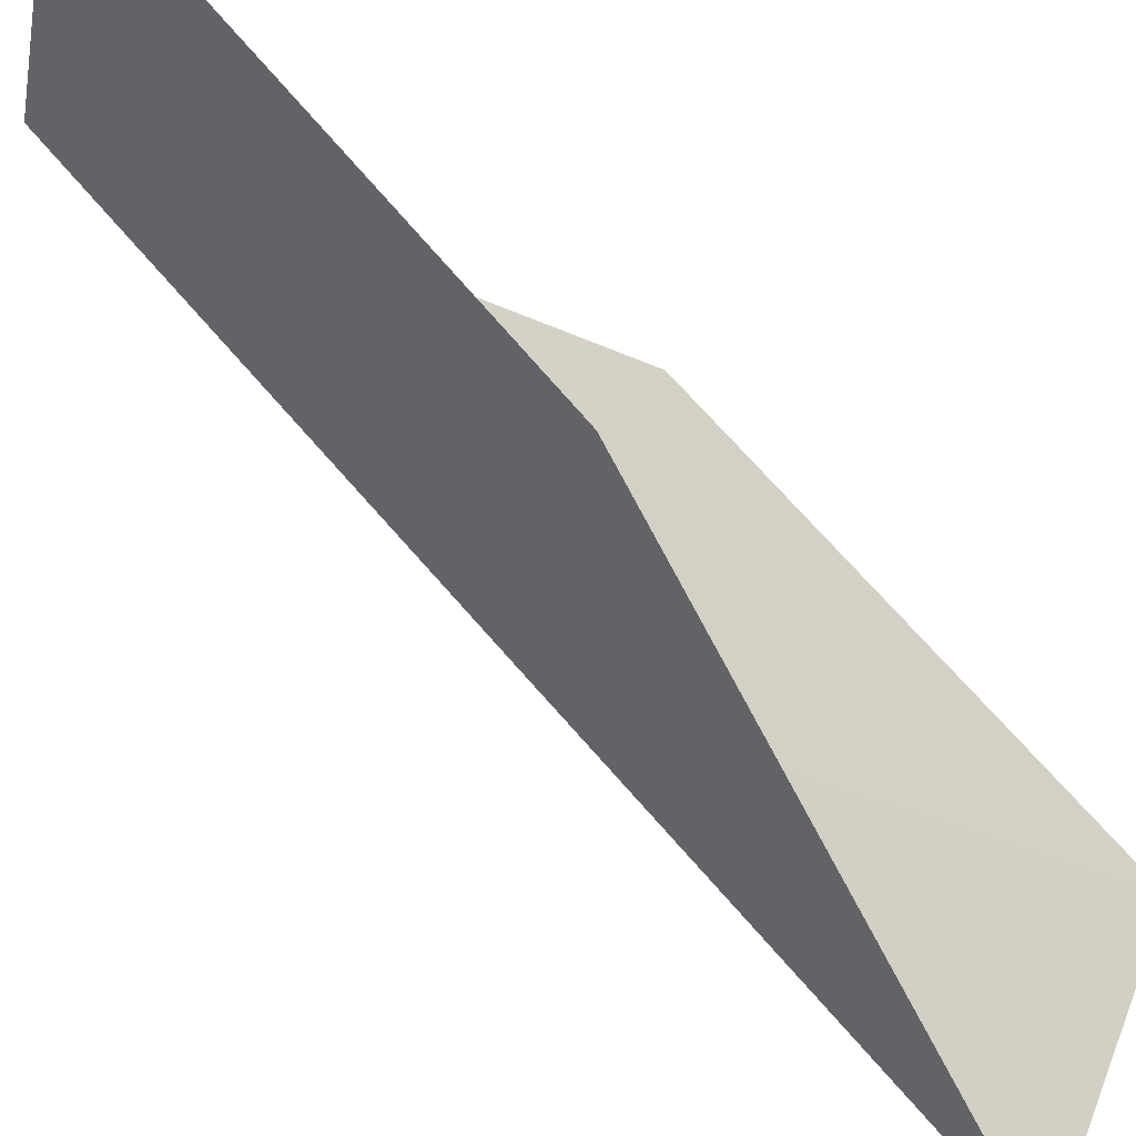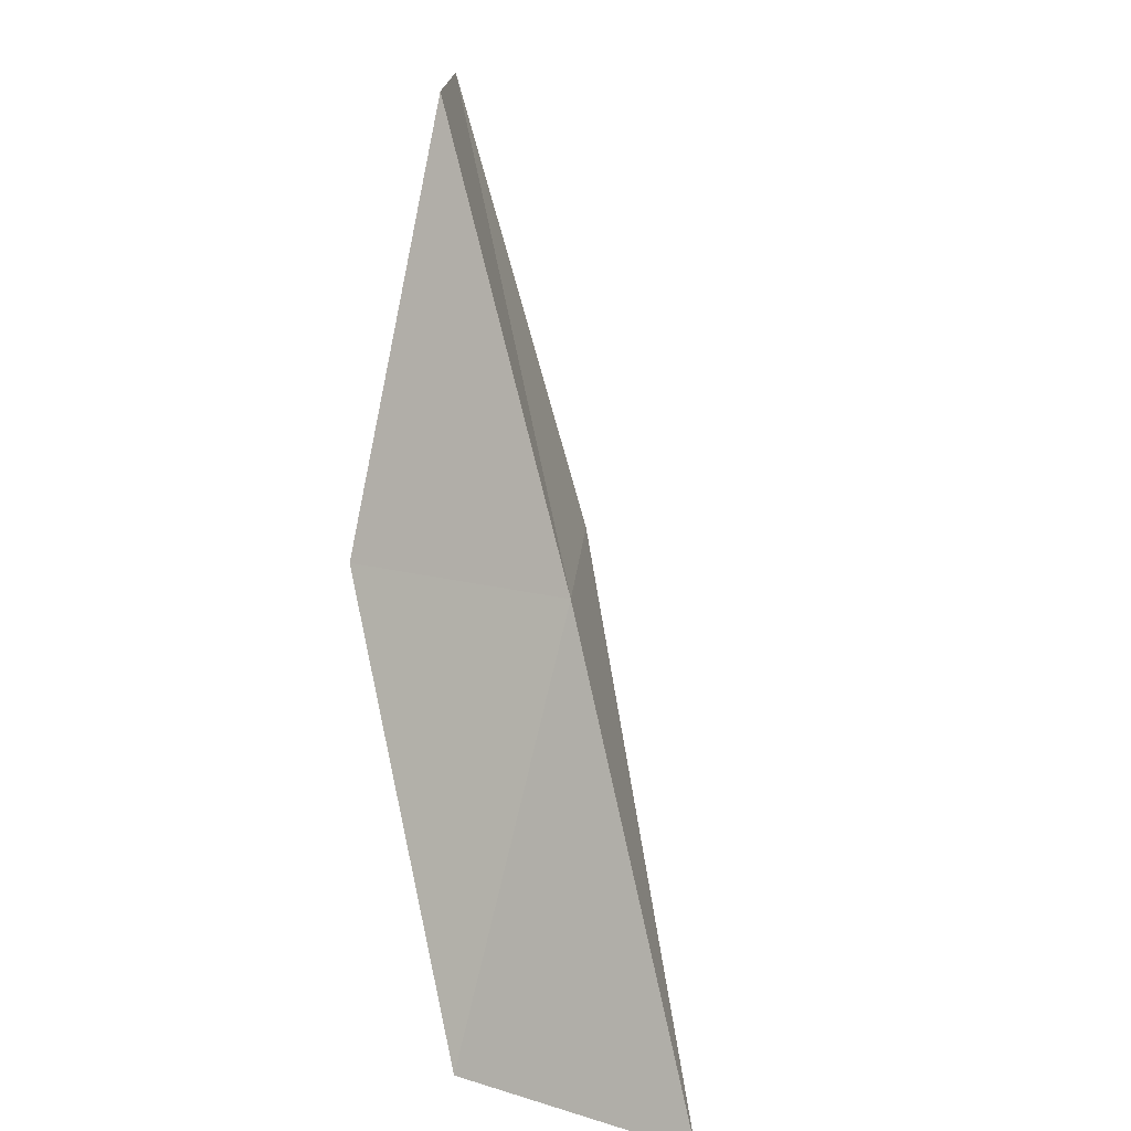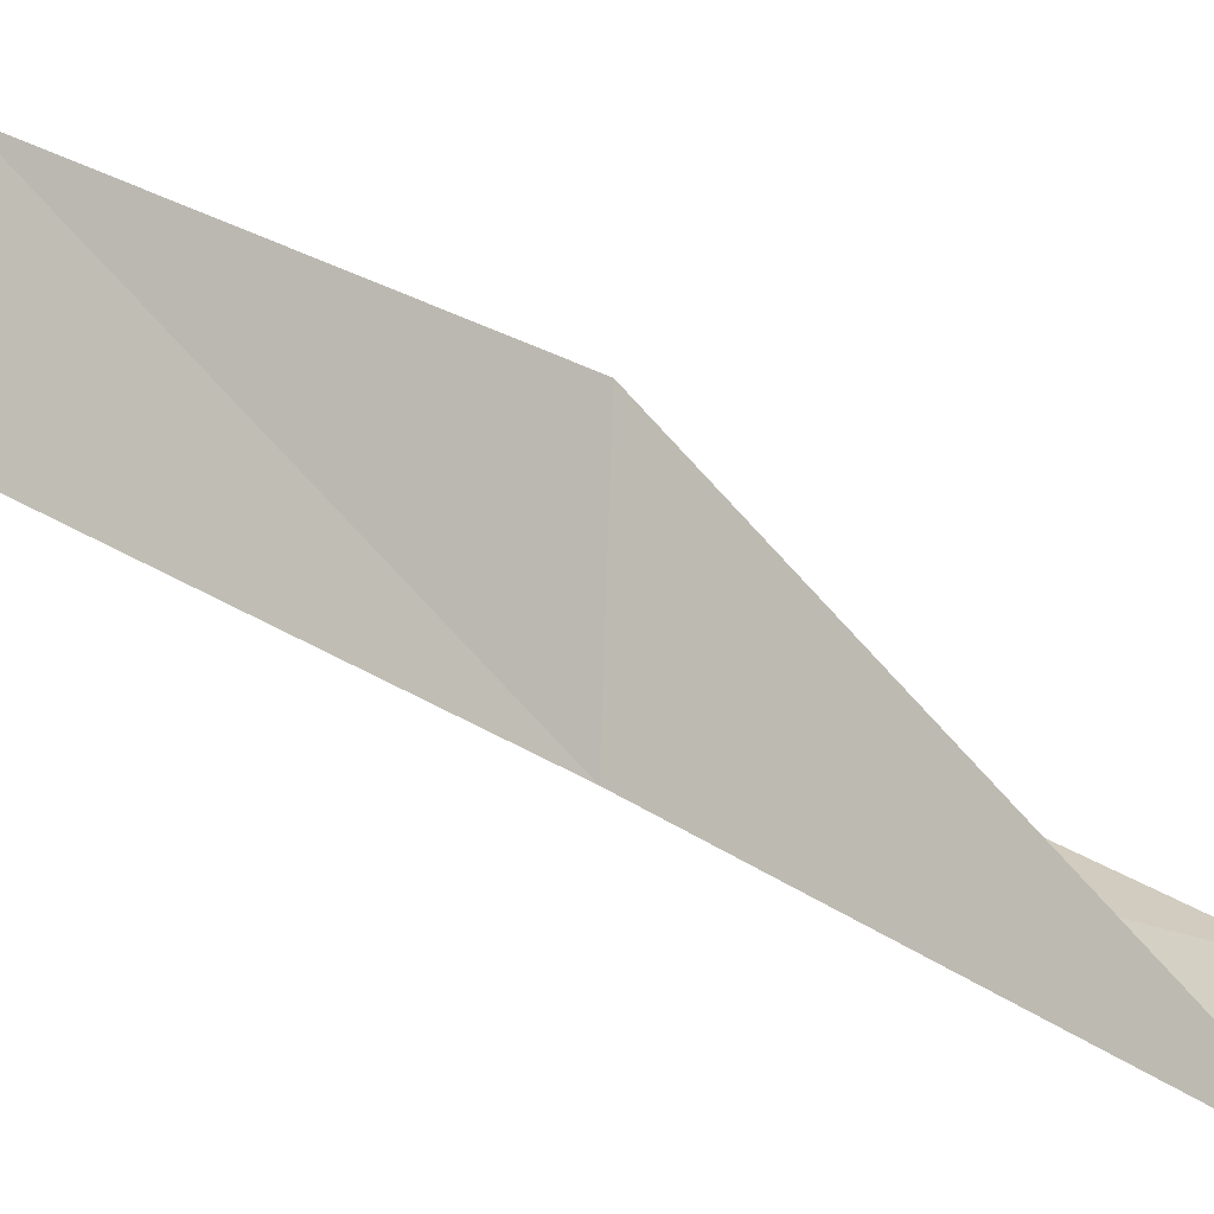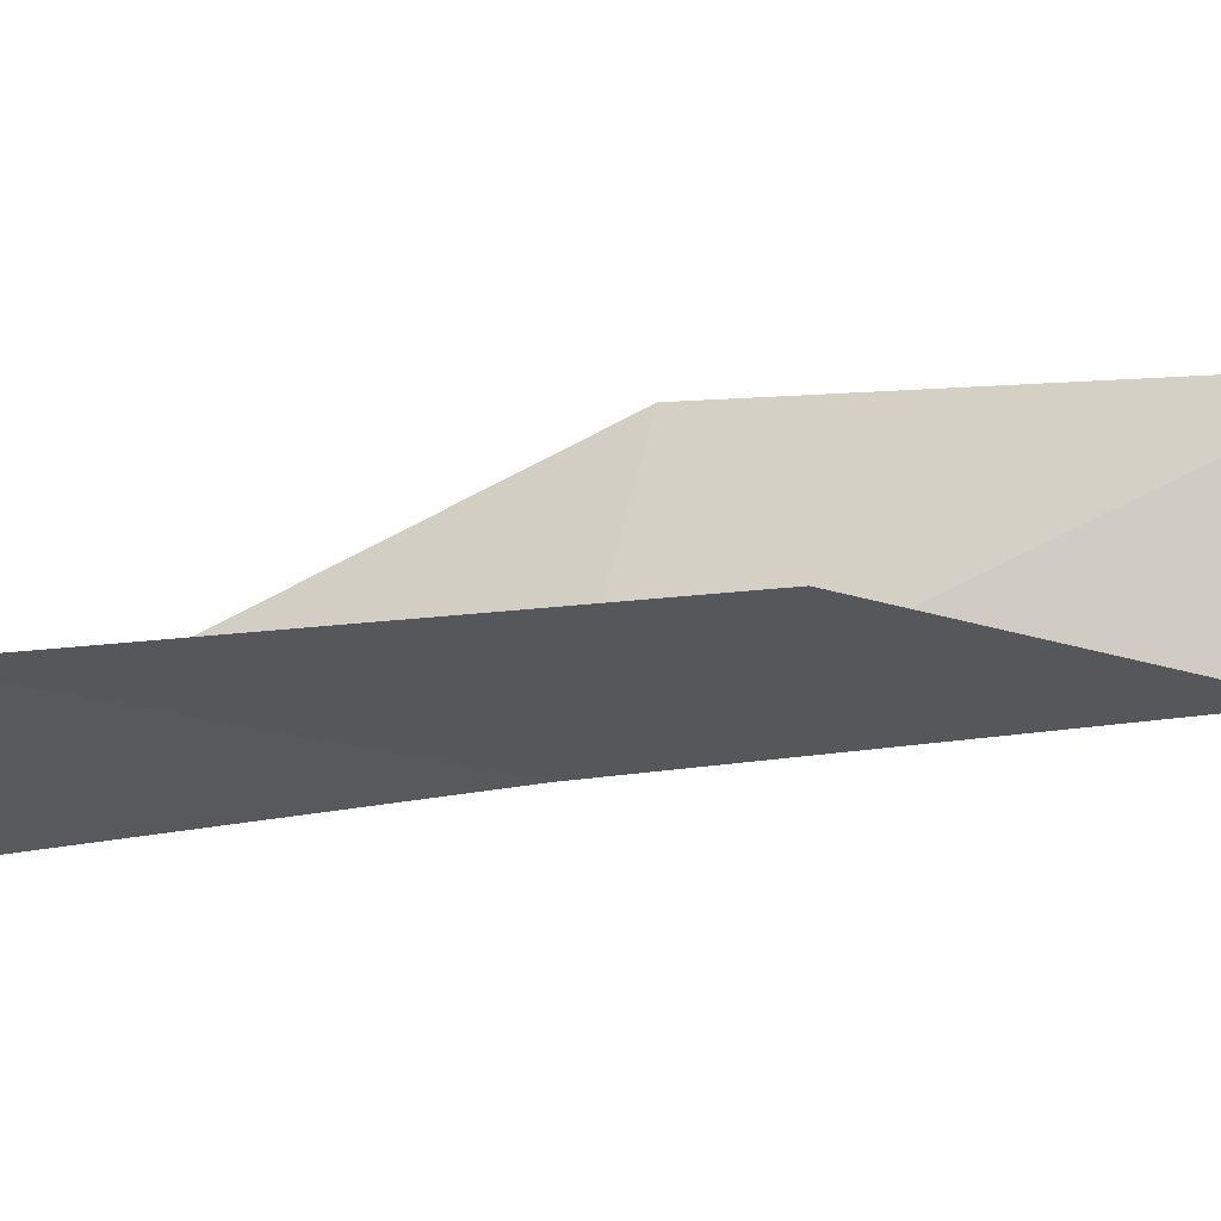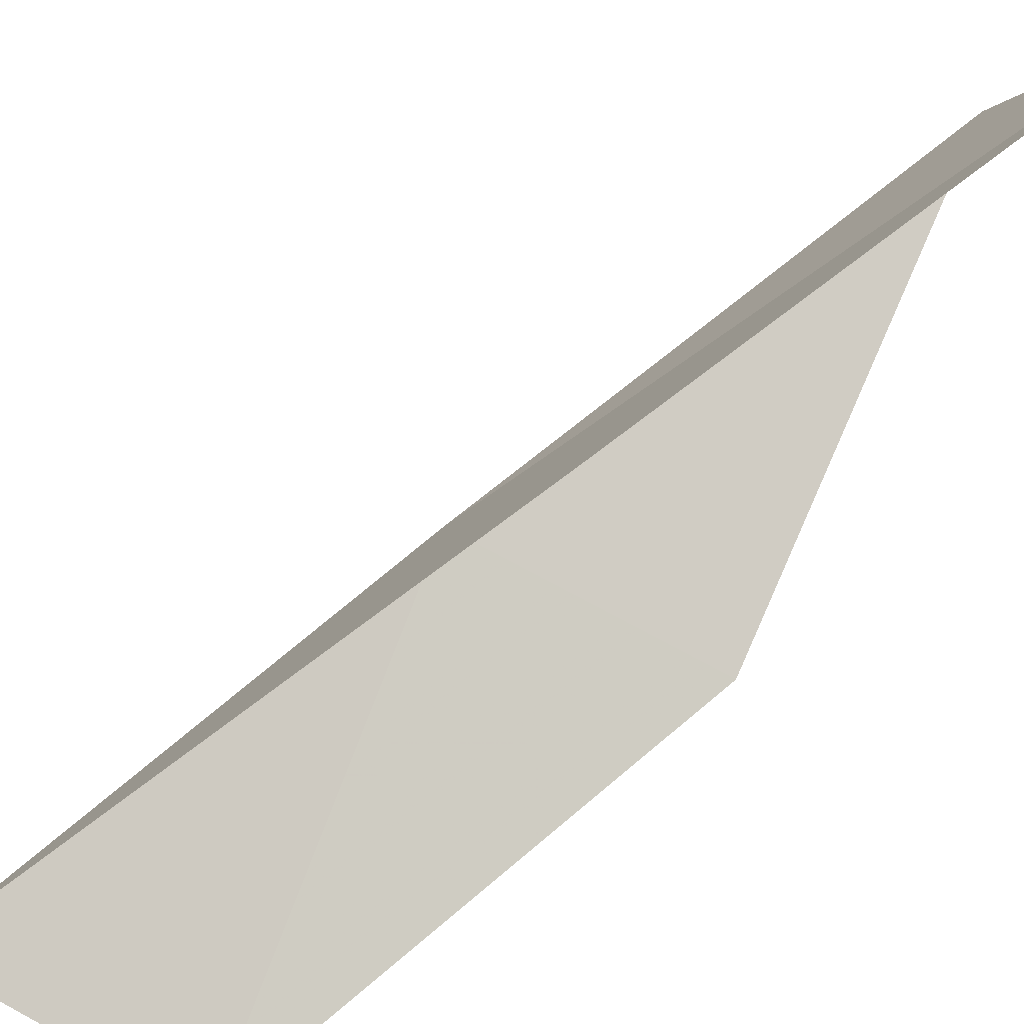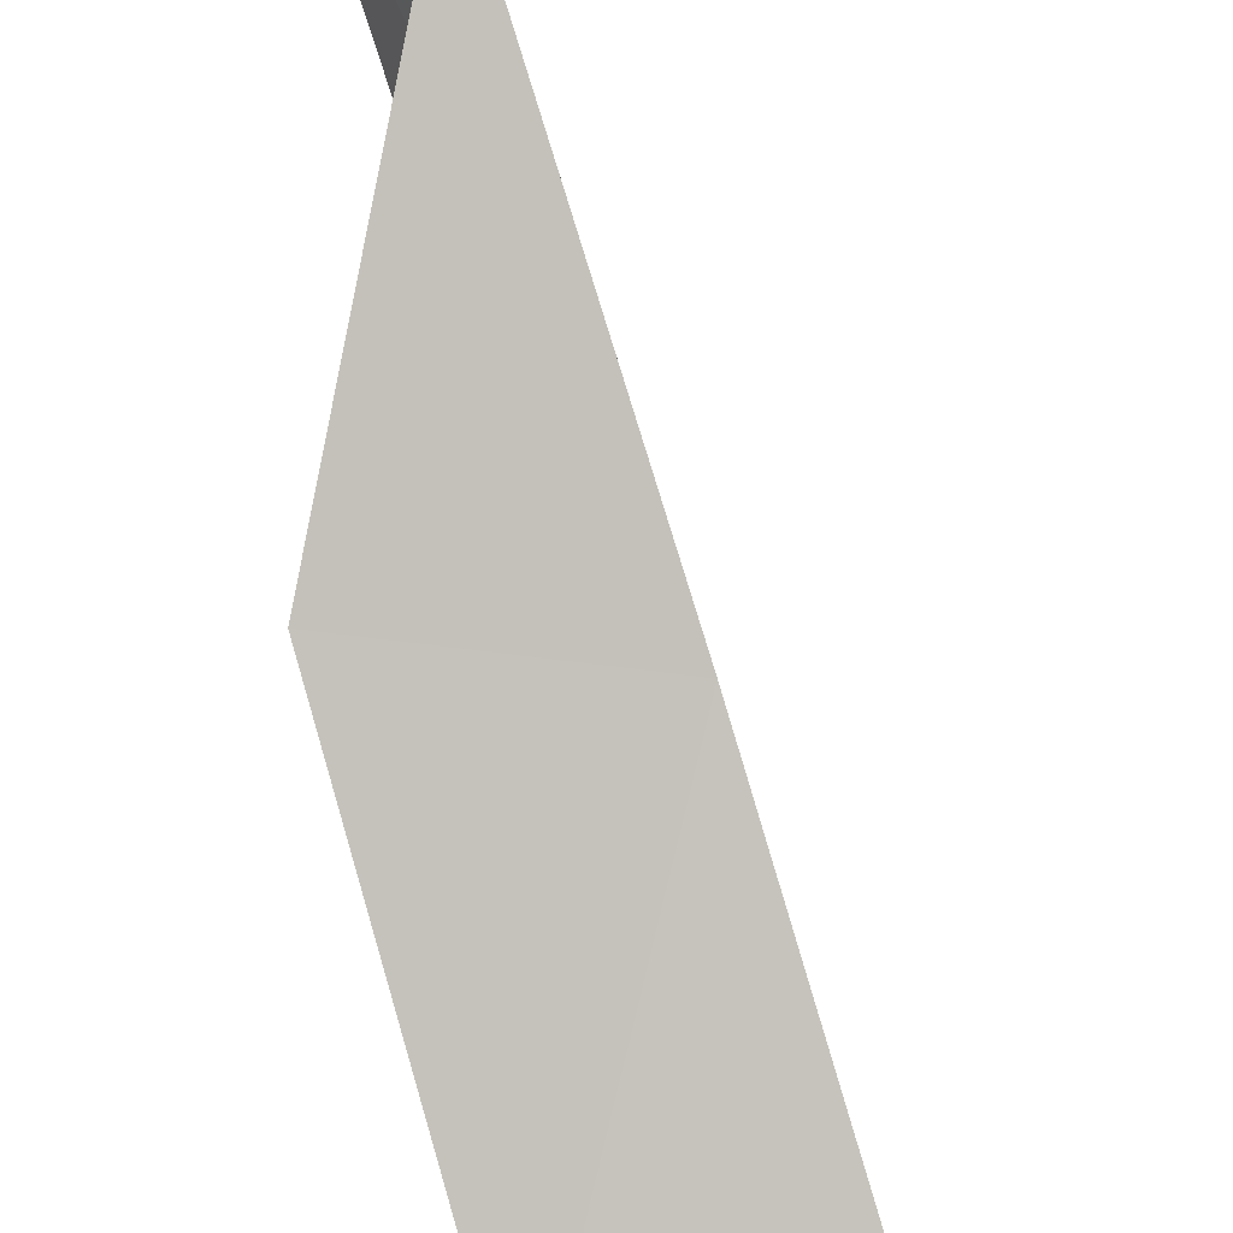
<metadata>
{"format":"obj","ext":"obj","renderer":"f3d","projection":"perspective","resolution":1024,"background":"white","views":[{"elev":71.7,"azim":110.9,"up":"+Y"},{"elev":16.7,"azim":29.7,"up":"+Z"},{"elev":20.8,"azim":94.6,"up":"+Y"},{"elev":-36.8,"azim":-125.6,"up":"+Y"},{"elev":66.5,"azim":-150.9,"up":"+Y"},{"elev":-72.1,"azim":-7.5,"up":"+Y"}]}
</metadata>
<code>
v 32.76 5.46 92.57
v 30.27 5.407 92.57
v 30.62 6.666 97.07
v 29.49 8.722 97.07
v 31.67 7.696 92.57
v 32.23 4.131 88.06
v 34.86 4.058 88.06
f 1 3 2
f 1 5 4
f 1 4 3
f 1 6 7
f 1 2 6
f 1 7 5

</code>
